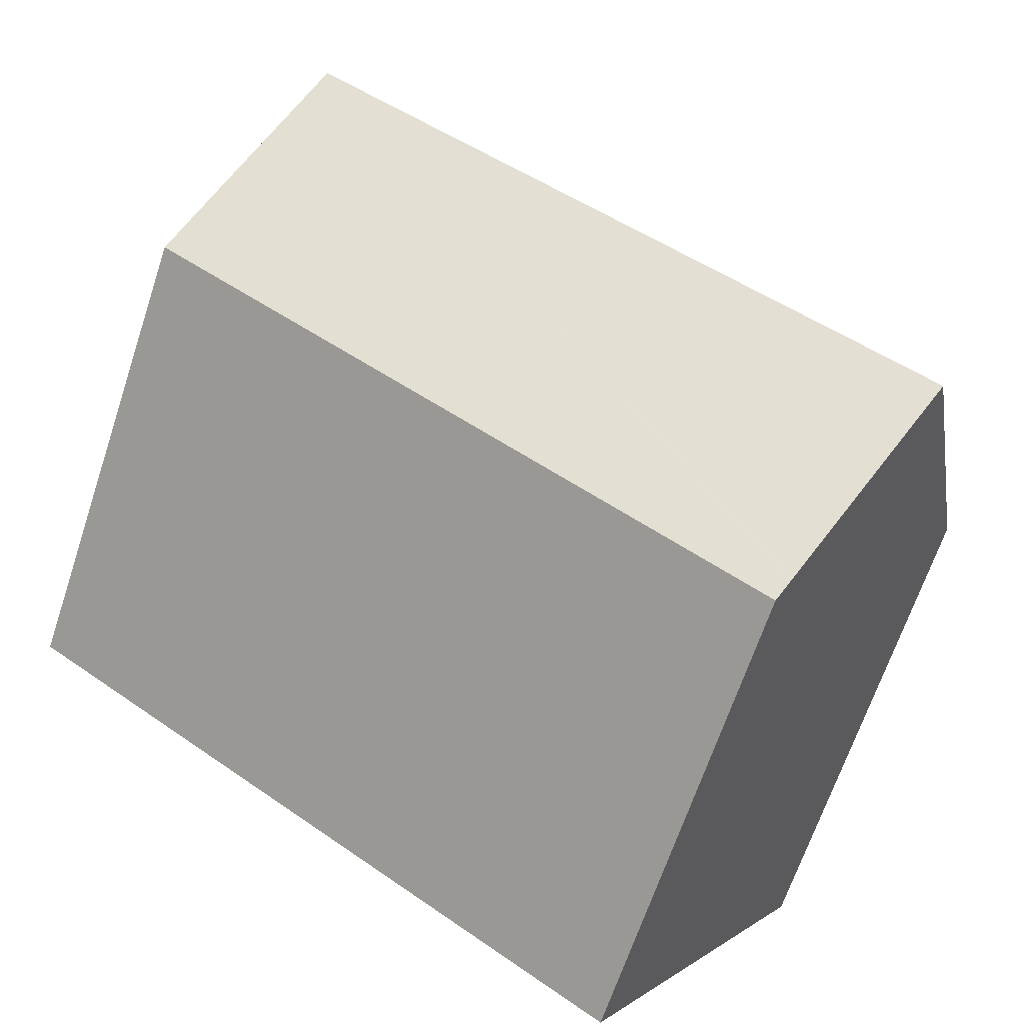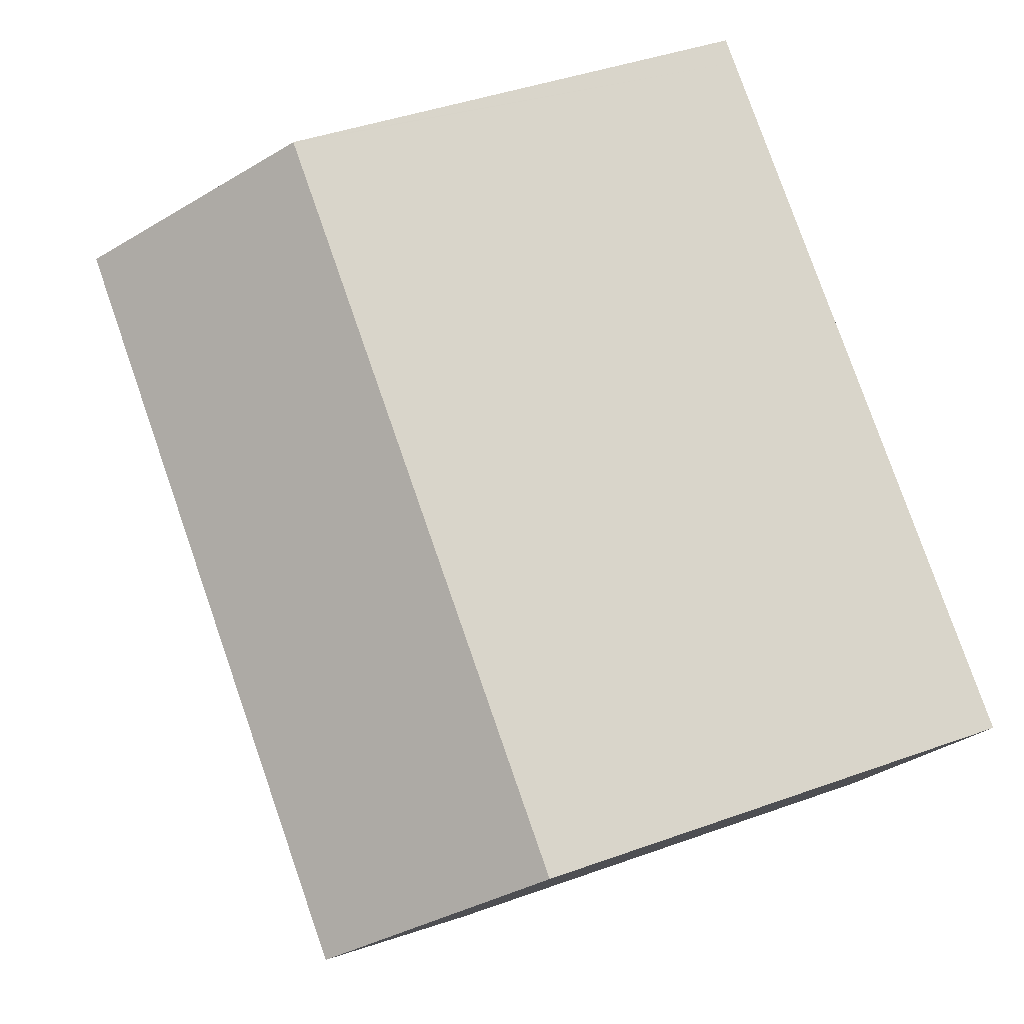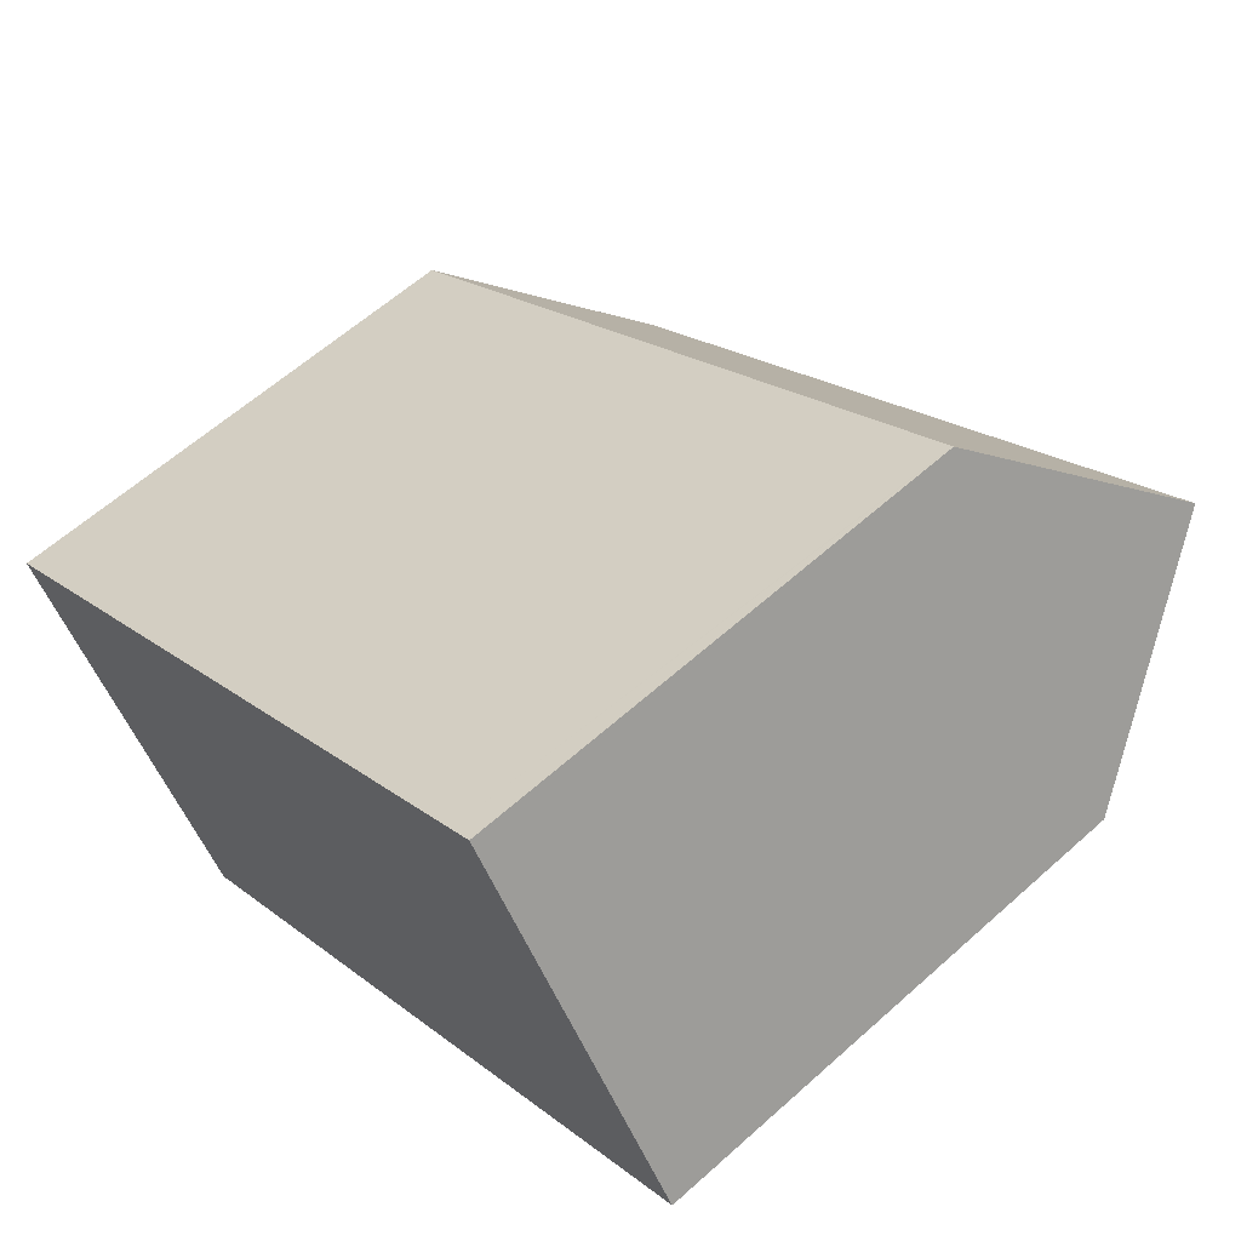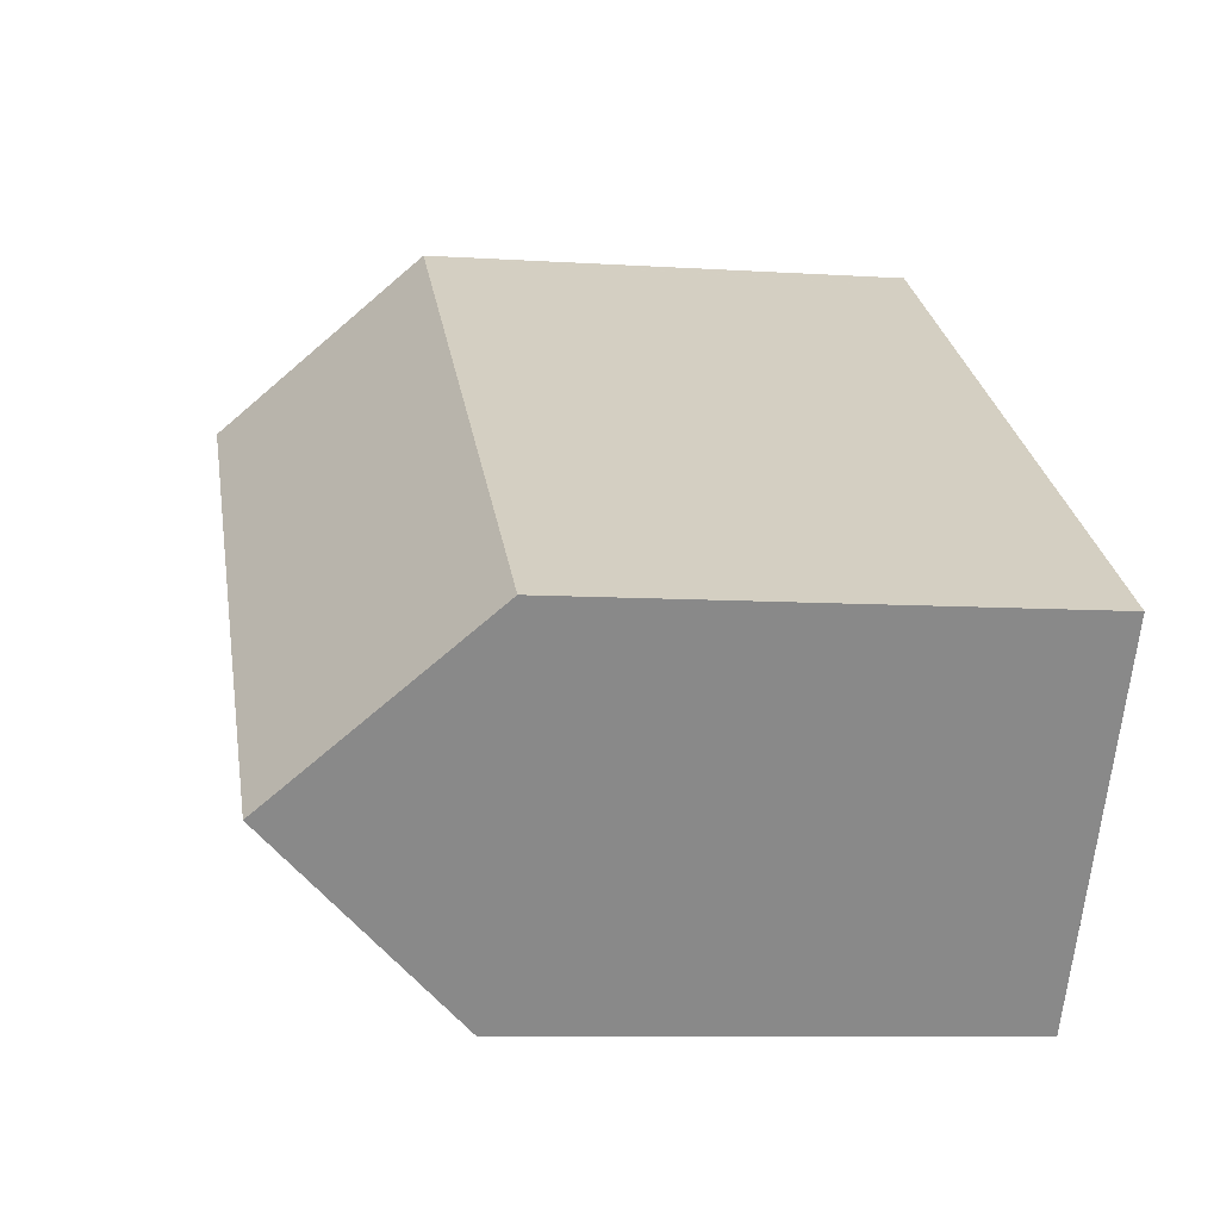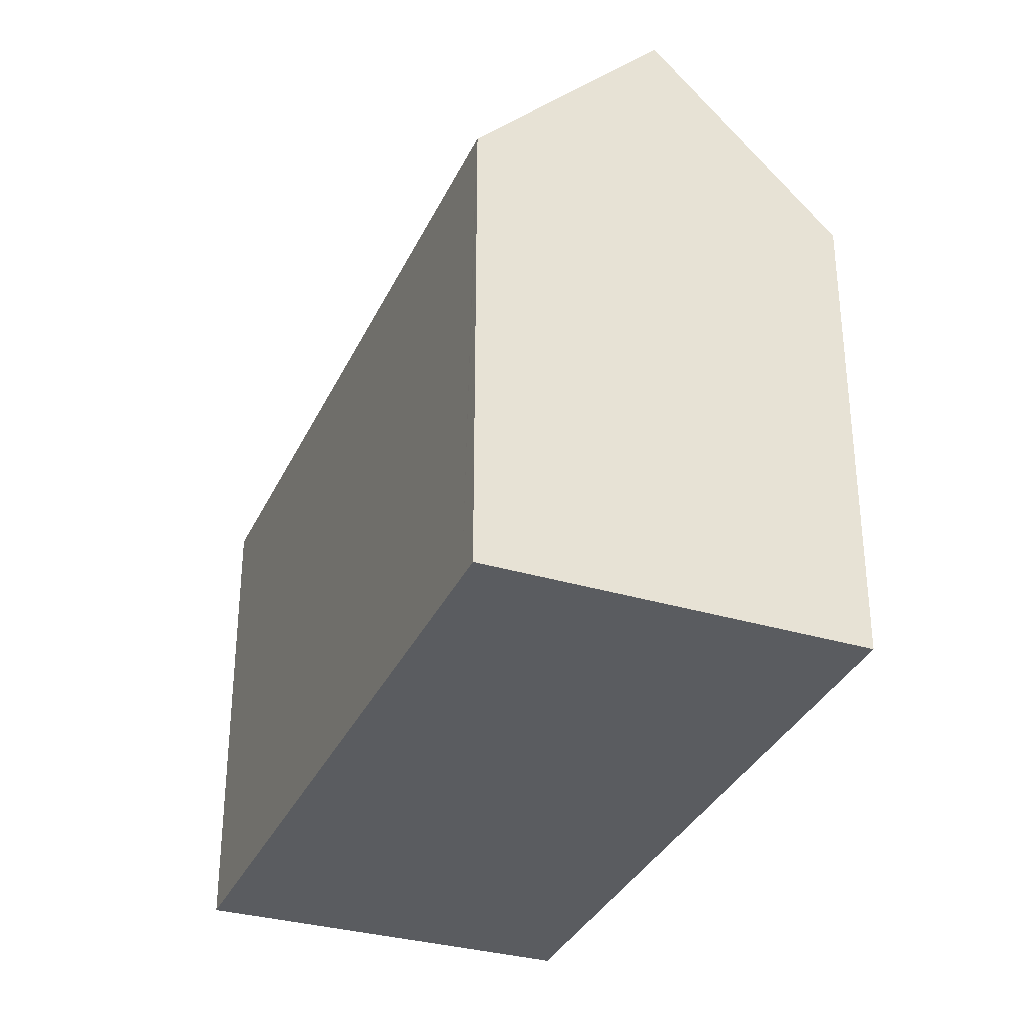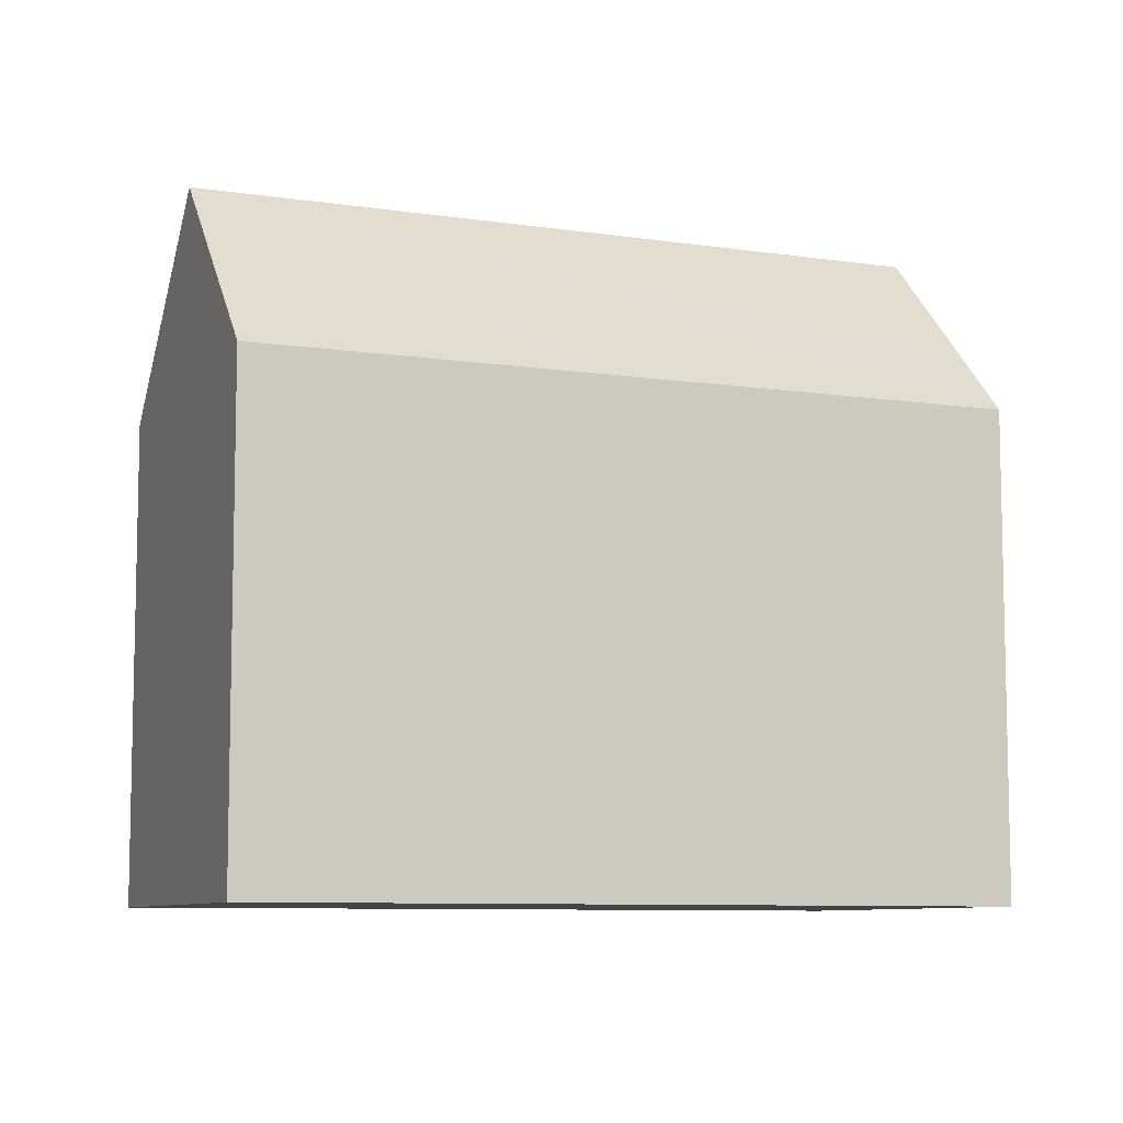
<metadata>
{"format":"obj","ext":"obj","renderer":"f3d","projection":"perspective","resolution":1024,"background":"white","views":[{"elev":-66.9,"azim":161.6,"up":"+Z"},{"elev":42.5,"azim":-113.3,"up":"+Z"},{"elev":60.9,"azim":47.6,"up":"+Z"},{"elev":-8.2,"azim":-100.2,"up":"+Z"},{"elev":-33.7,"azim":34.0,"up":"+Y"},{"elev":-8.3,"azim":-56.4,"up":"+Y"}]}
</metadata>
<code>
v  22.18 19.96 7.861
v  6.31 14.83 -9.021
v  3.31 19.96 -4.732
v  6.389 14.7 -9.133
v  6.65 14.25 -9.506
v  15 14.3 -3.868
v  16.56 14.31 -2.816
v  25.35 14.37 3.121
v  25.09 14.83 3.516
v  25.16 14.71 3.41
v  20.23 16.52 10.78
v  18.93 14.3 12.63
v  18.97 14.3 12.66
v  8.419 14.3 5.618
v  0 14.3 8.757e-16
v  9.649 14.3 6.439
v  18.33 14.3 12.23
v  6.65 5.821e-16 -9.506
v  0 0 0
v  6.389 5.592e-16 -9.133
v  3.31 2.898e-16 -4.732
v  6.31 5.524e-16 -9.021
v  8.419 -3.44e-16 5.618
v  9.649 -3.943e-16 6.439
v  18.33 -7.489e-16 12.23
v  18.93 -7.735e-16 12.63
v  18.97 -7.751e-16 12.66
v  20.23 -6.598e-16 10.78
v  25.16 -2.088e-16 3.41
v  25.35 -1.911e-16 3.121
v  22.18 -4.813e-16 7.861
v  25.09 -2.153e-16 3.516
v  16.56 1.724e-16 -2.816
v  15 2.368e-16 -3.868
g defaultobject
f 1 2 3
f 2 1 4
f 4 1 5
f 5 1 6
f 6 1 7
f 7 1 8
f 8 1 9
f 8 9 10
f 11 12 13
f 14 3 15
f 3 14 16
f 3 16 17
f 3 17 12
f 3 12 11
f 3 11 1
f 2 15 3
f 15 2 4
f 15 4 5
f 15 5 18
f 15 18 19
f 19 18 20
f 19 20 21
f 21 20 22
f 19 14 15
f 14 19 23
f 14 23 16
f 16 23 17
f 17 23 24
f 17 24 25
f 17 25 12
f 12 25 13
f 13 25 26
f 13 26 27
f 11 9 1
f 9 11 13
f 9 13 27
f 9 27 10
f 10 27 8
f 8 27 28
f 8 28 29
f 8 29 30
f 29 28 31
f 29 31 32
f 30 7 8
f 7 30 6
f 6 30 5
f 5 30 33
f 5 33 18
f 18 33 34
f 26 28 27
f 28 26 25
f 28 25 24
f 28 24 31
f 31 24 32
f 32 24 29
f 29 24 30
f 30 24 33
f 33 24 23
f 33 23 19
f 33 19 34
f 34 19 18
f 18 19 21
f 18 21 20

</code>
